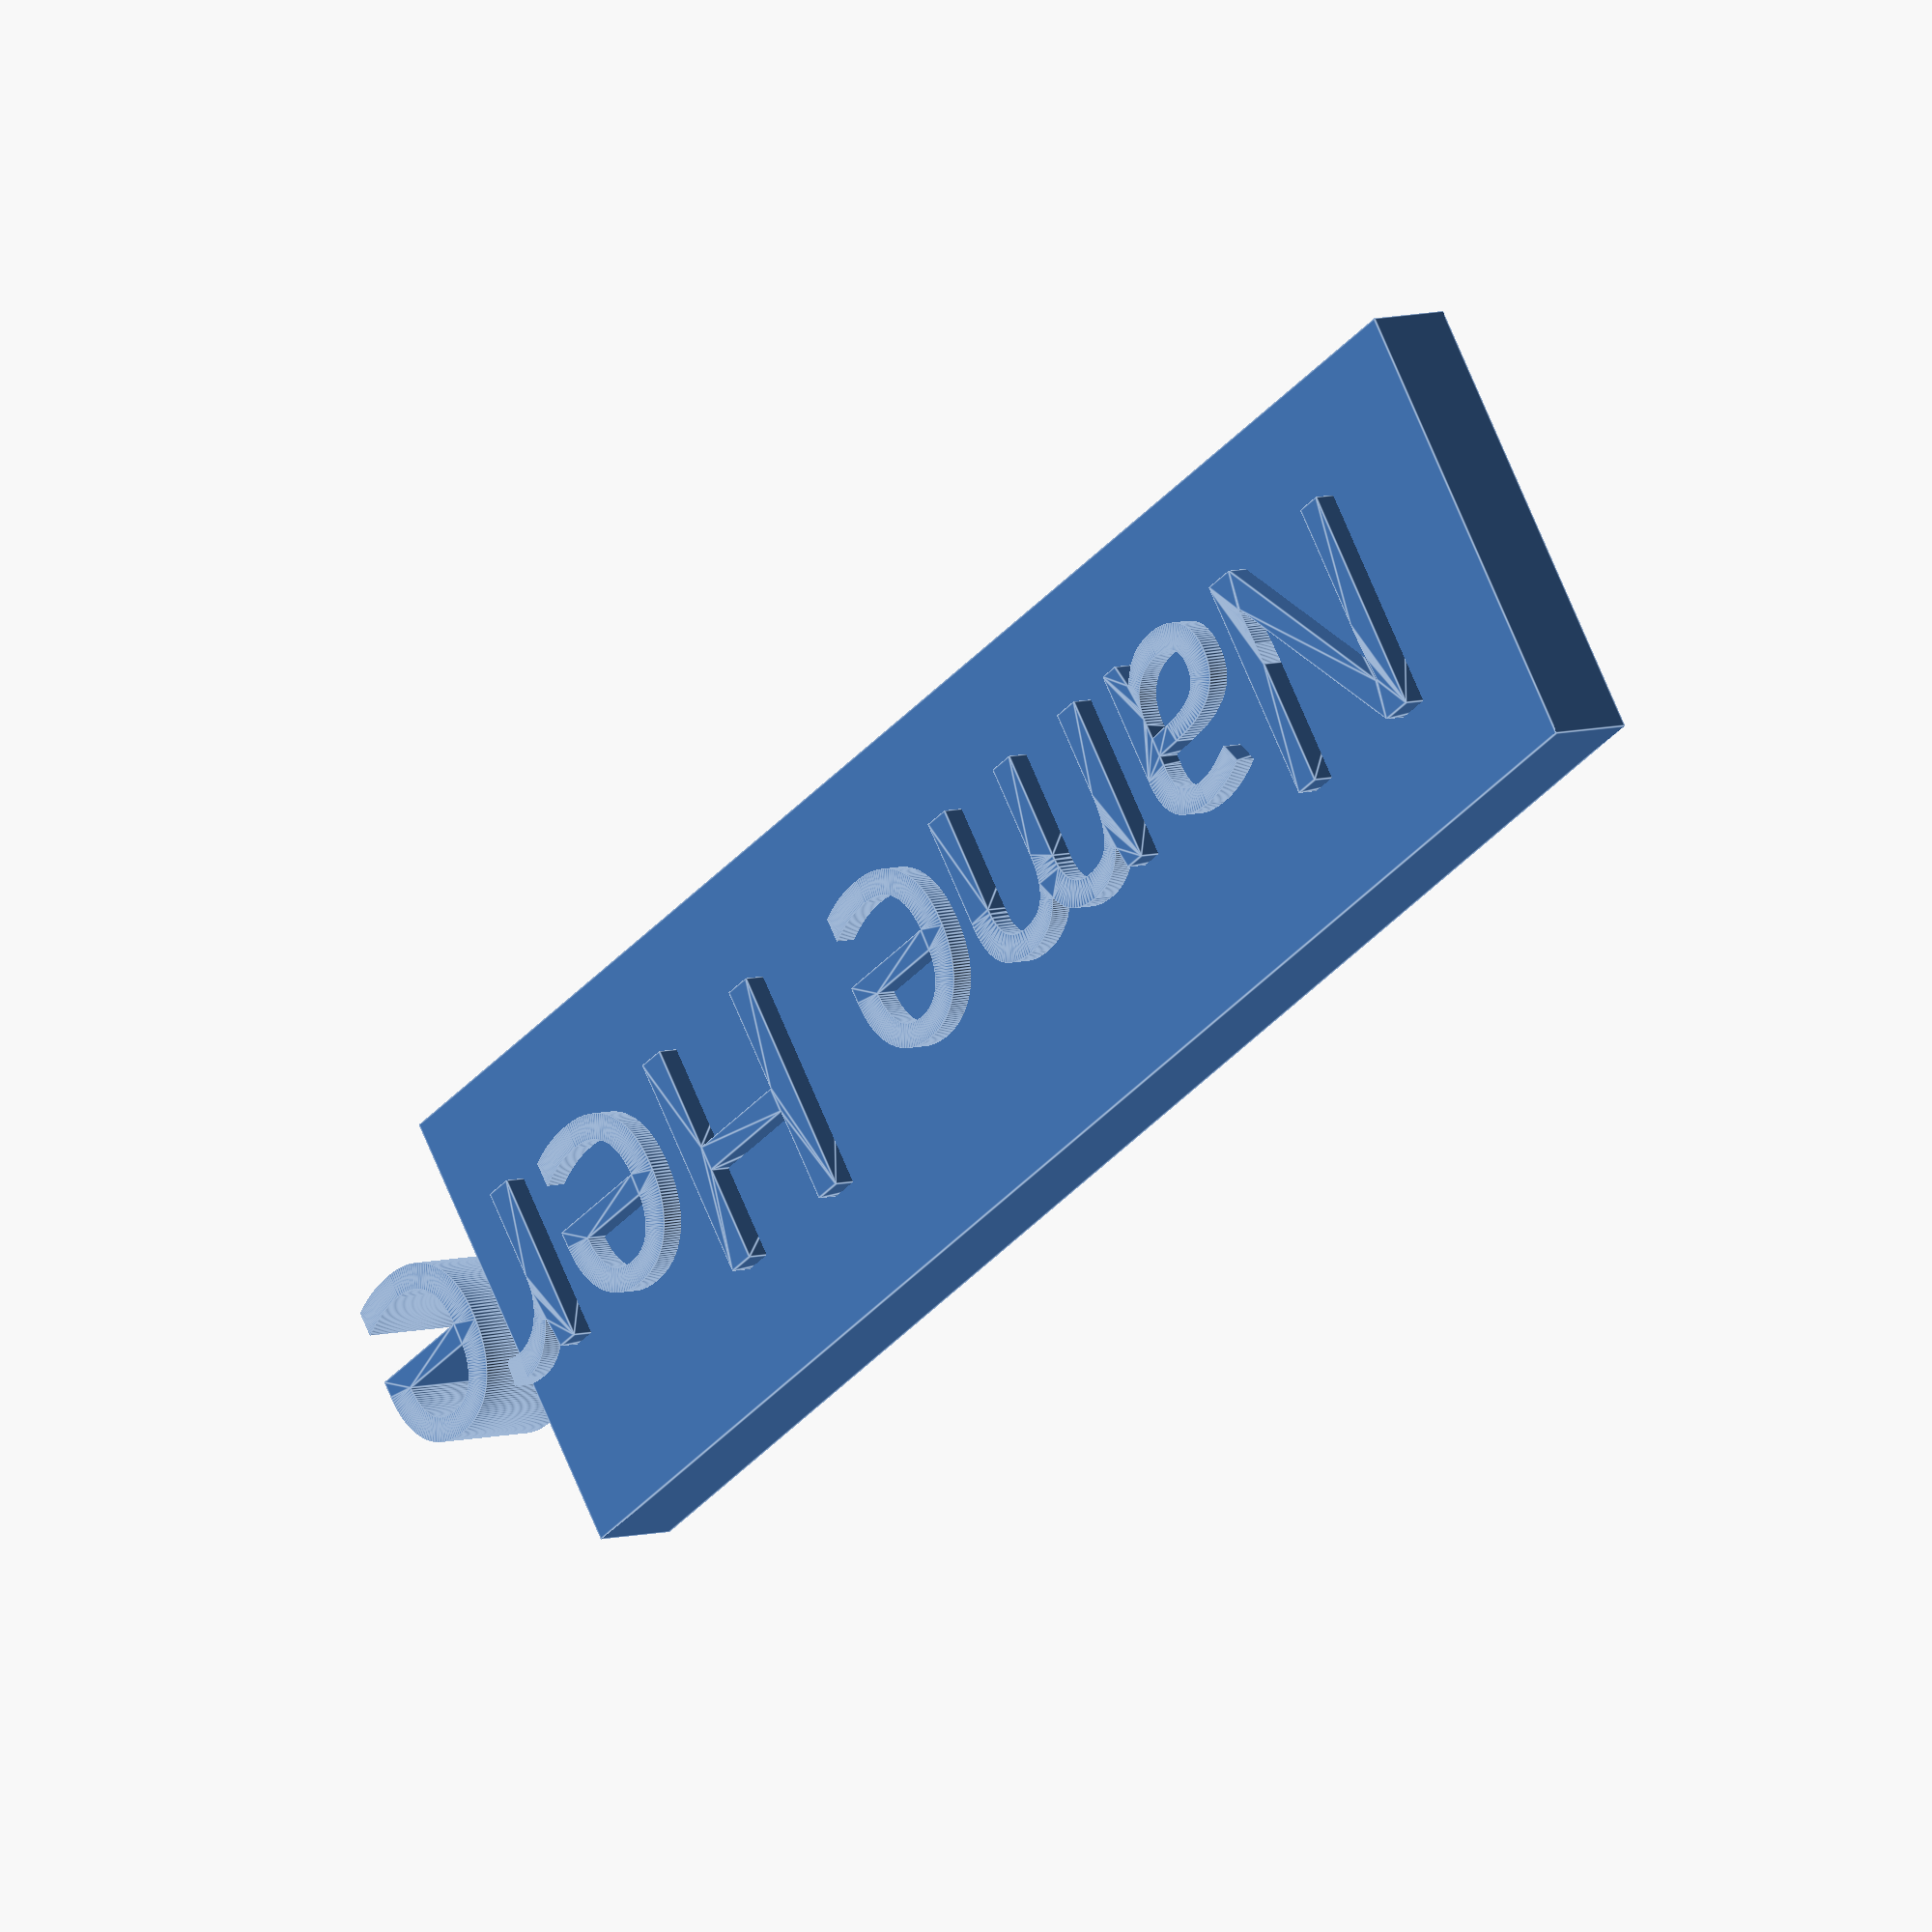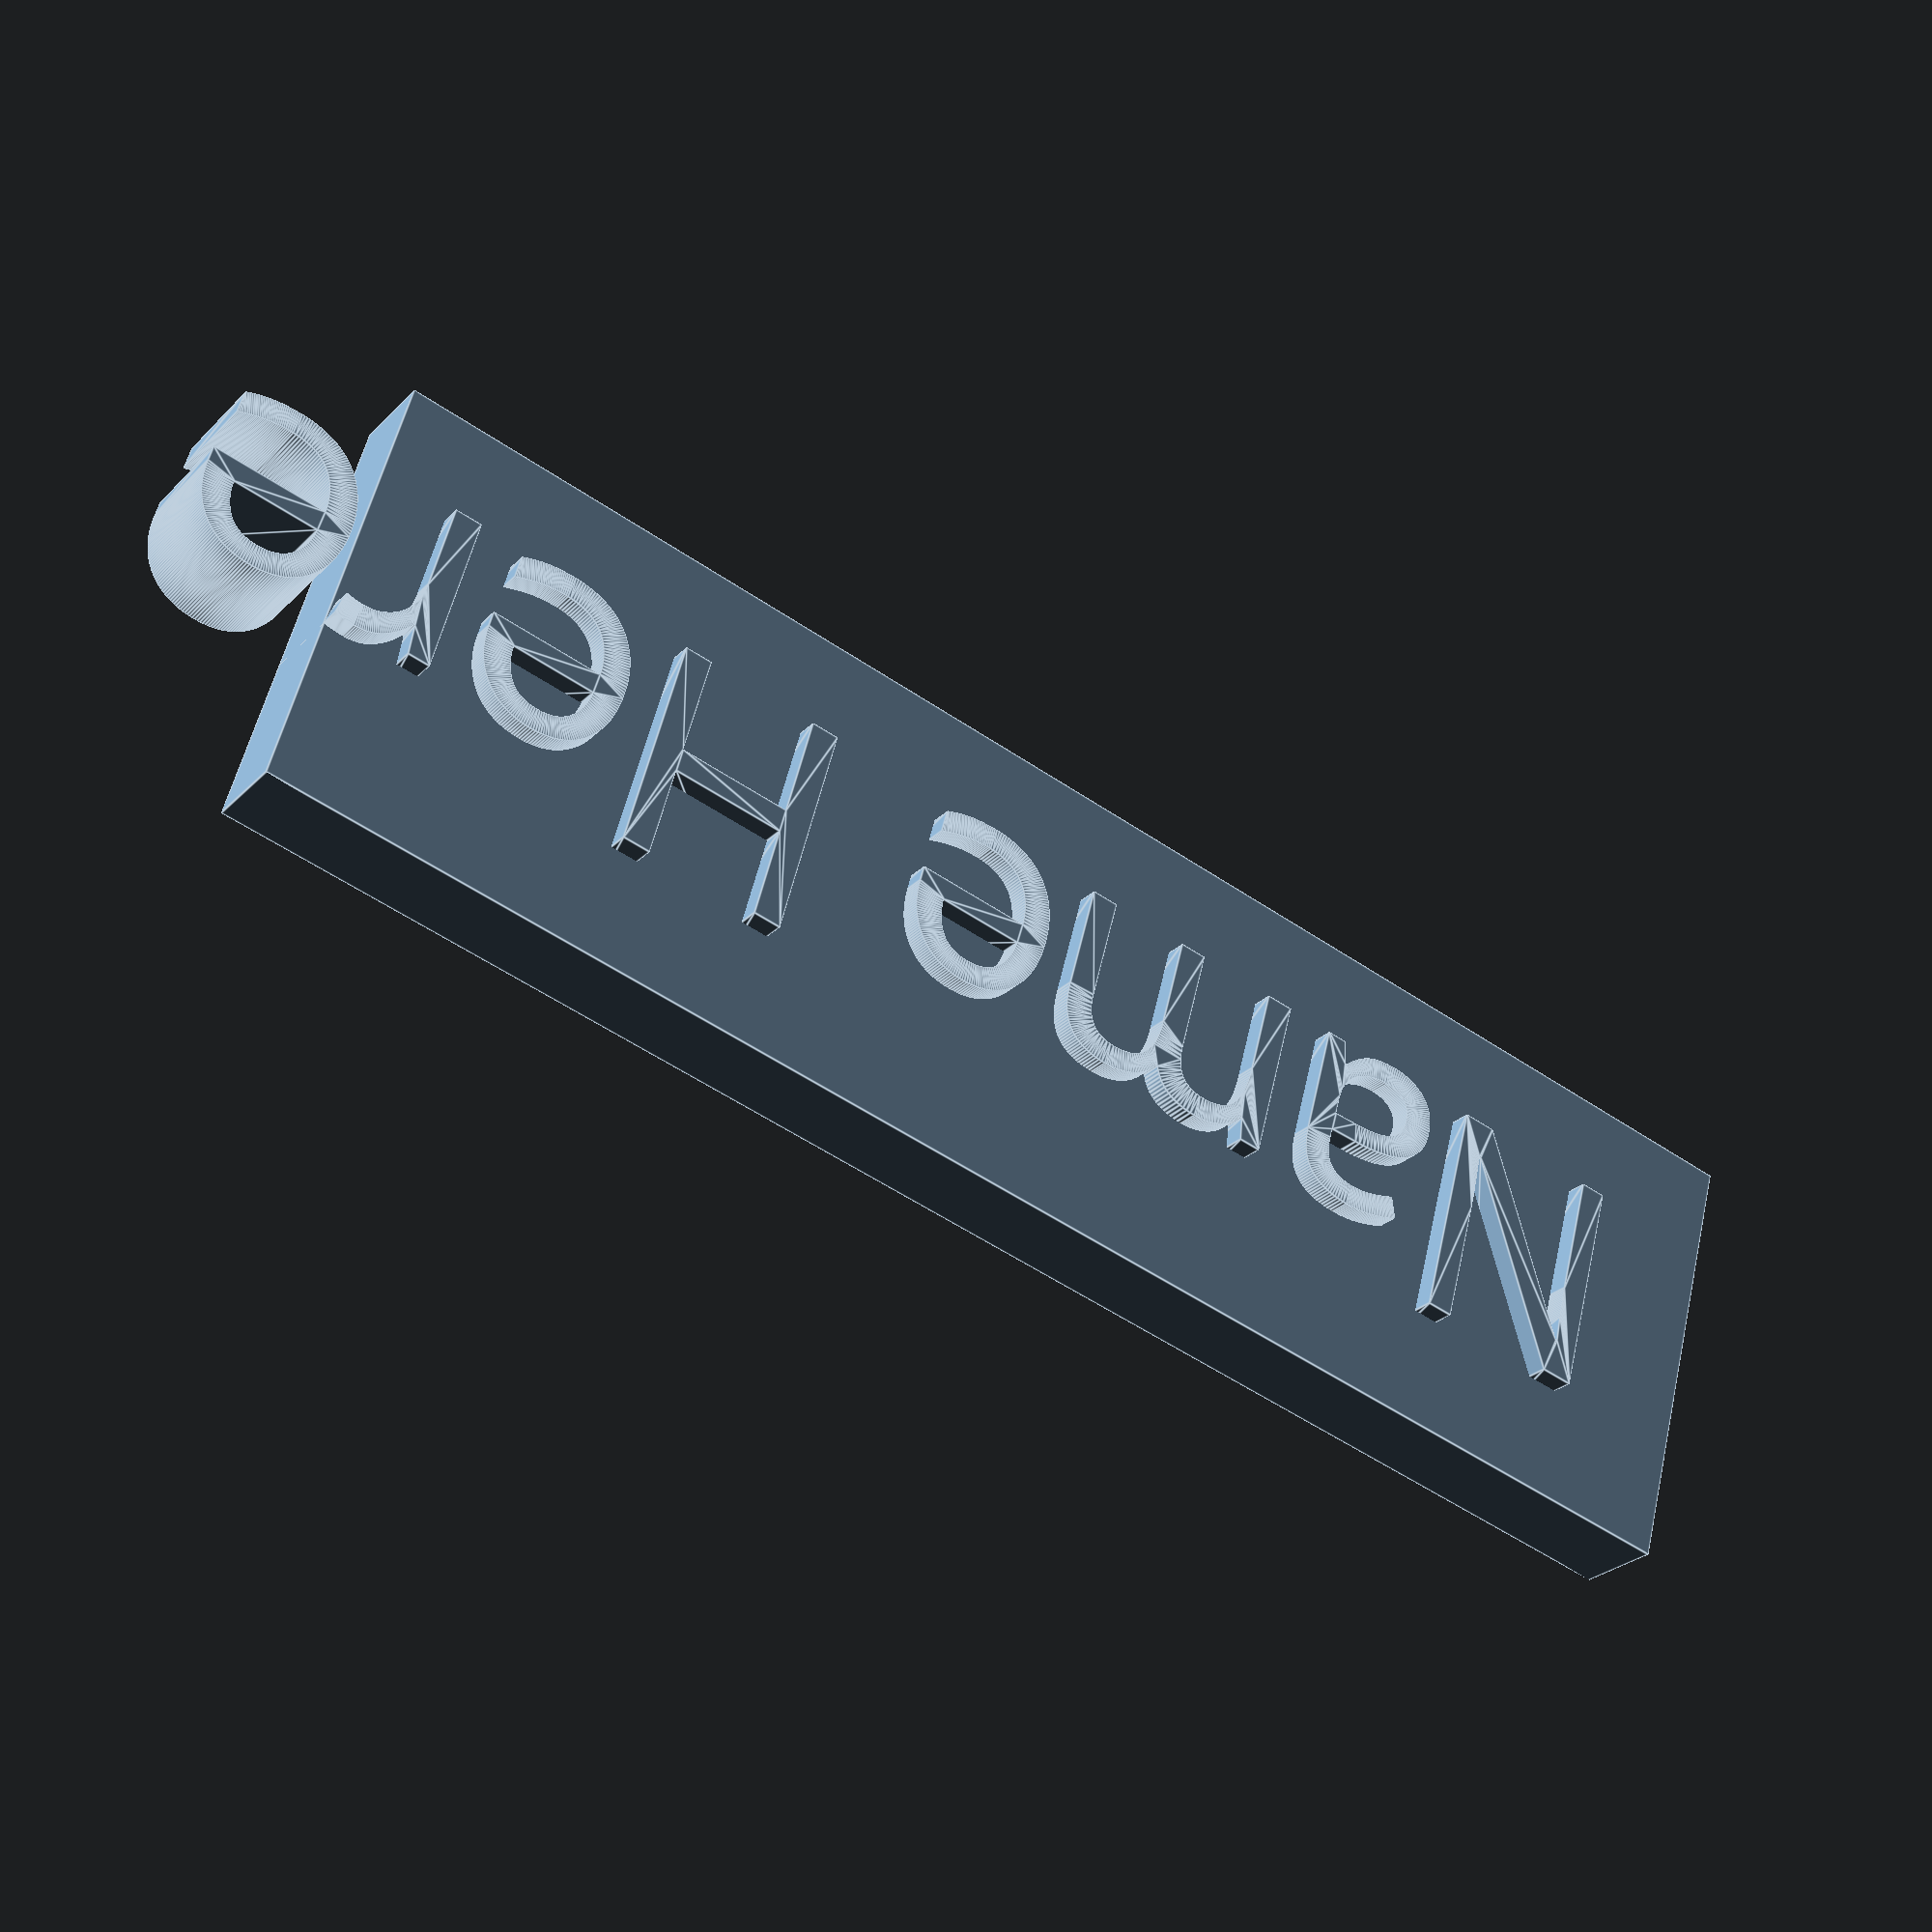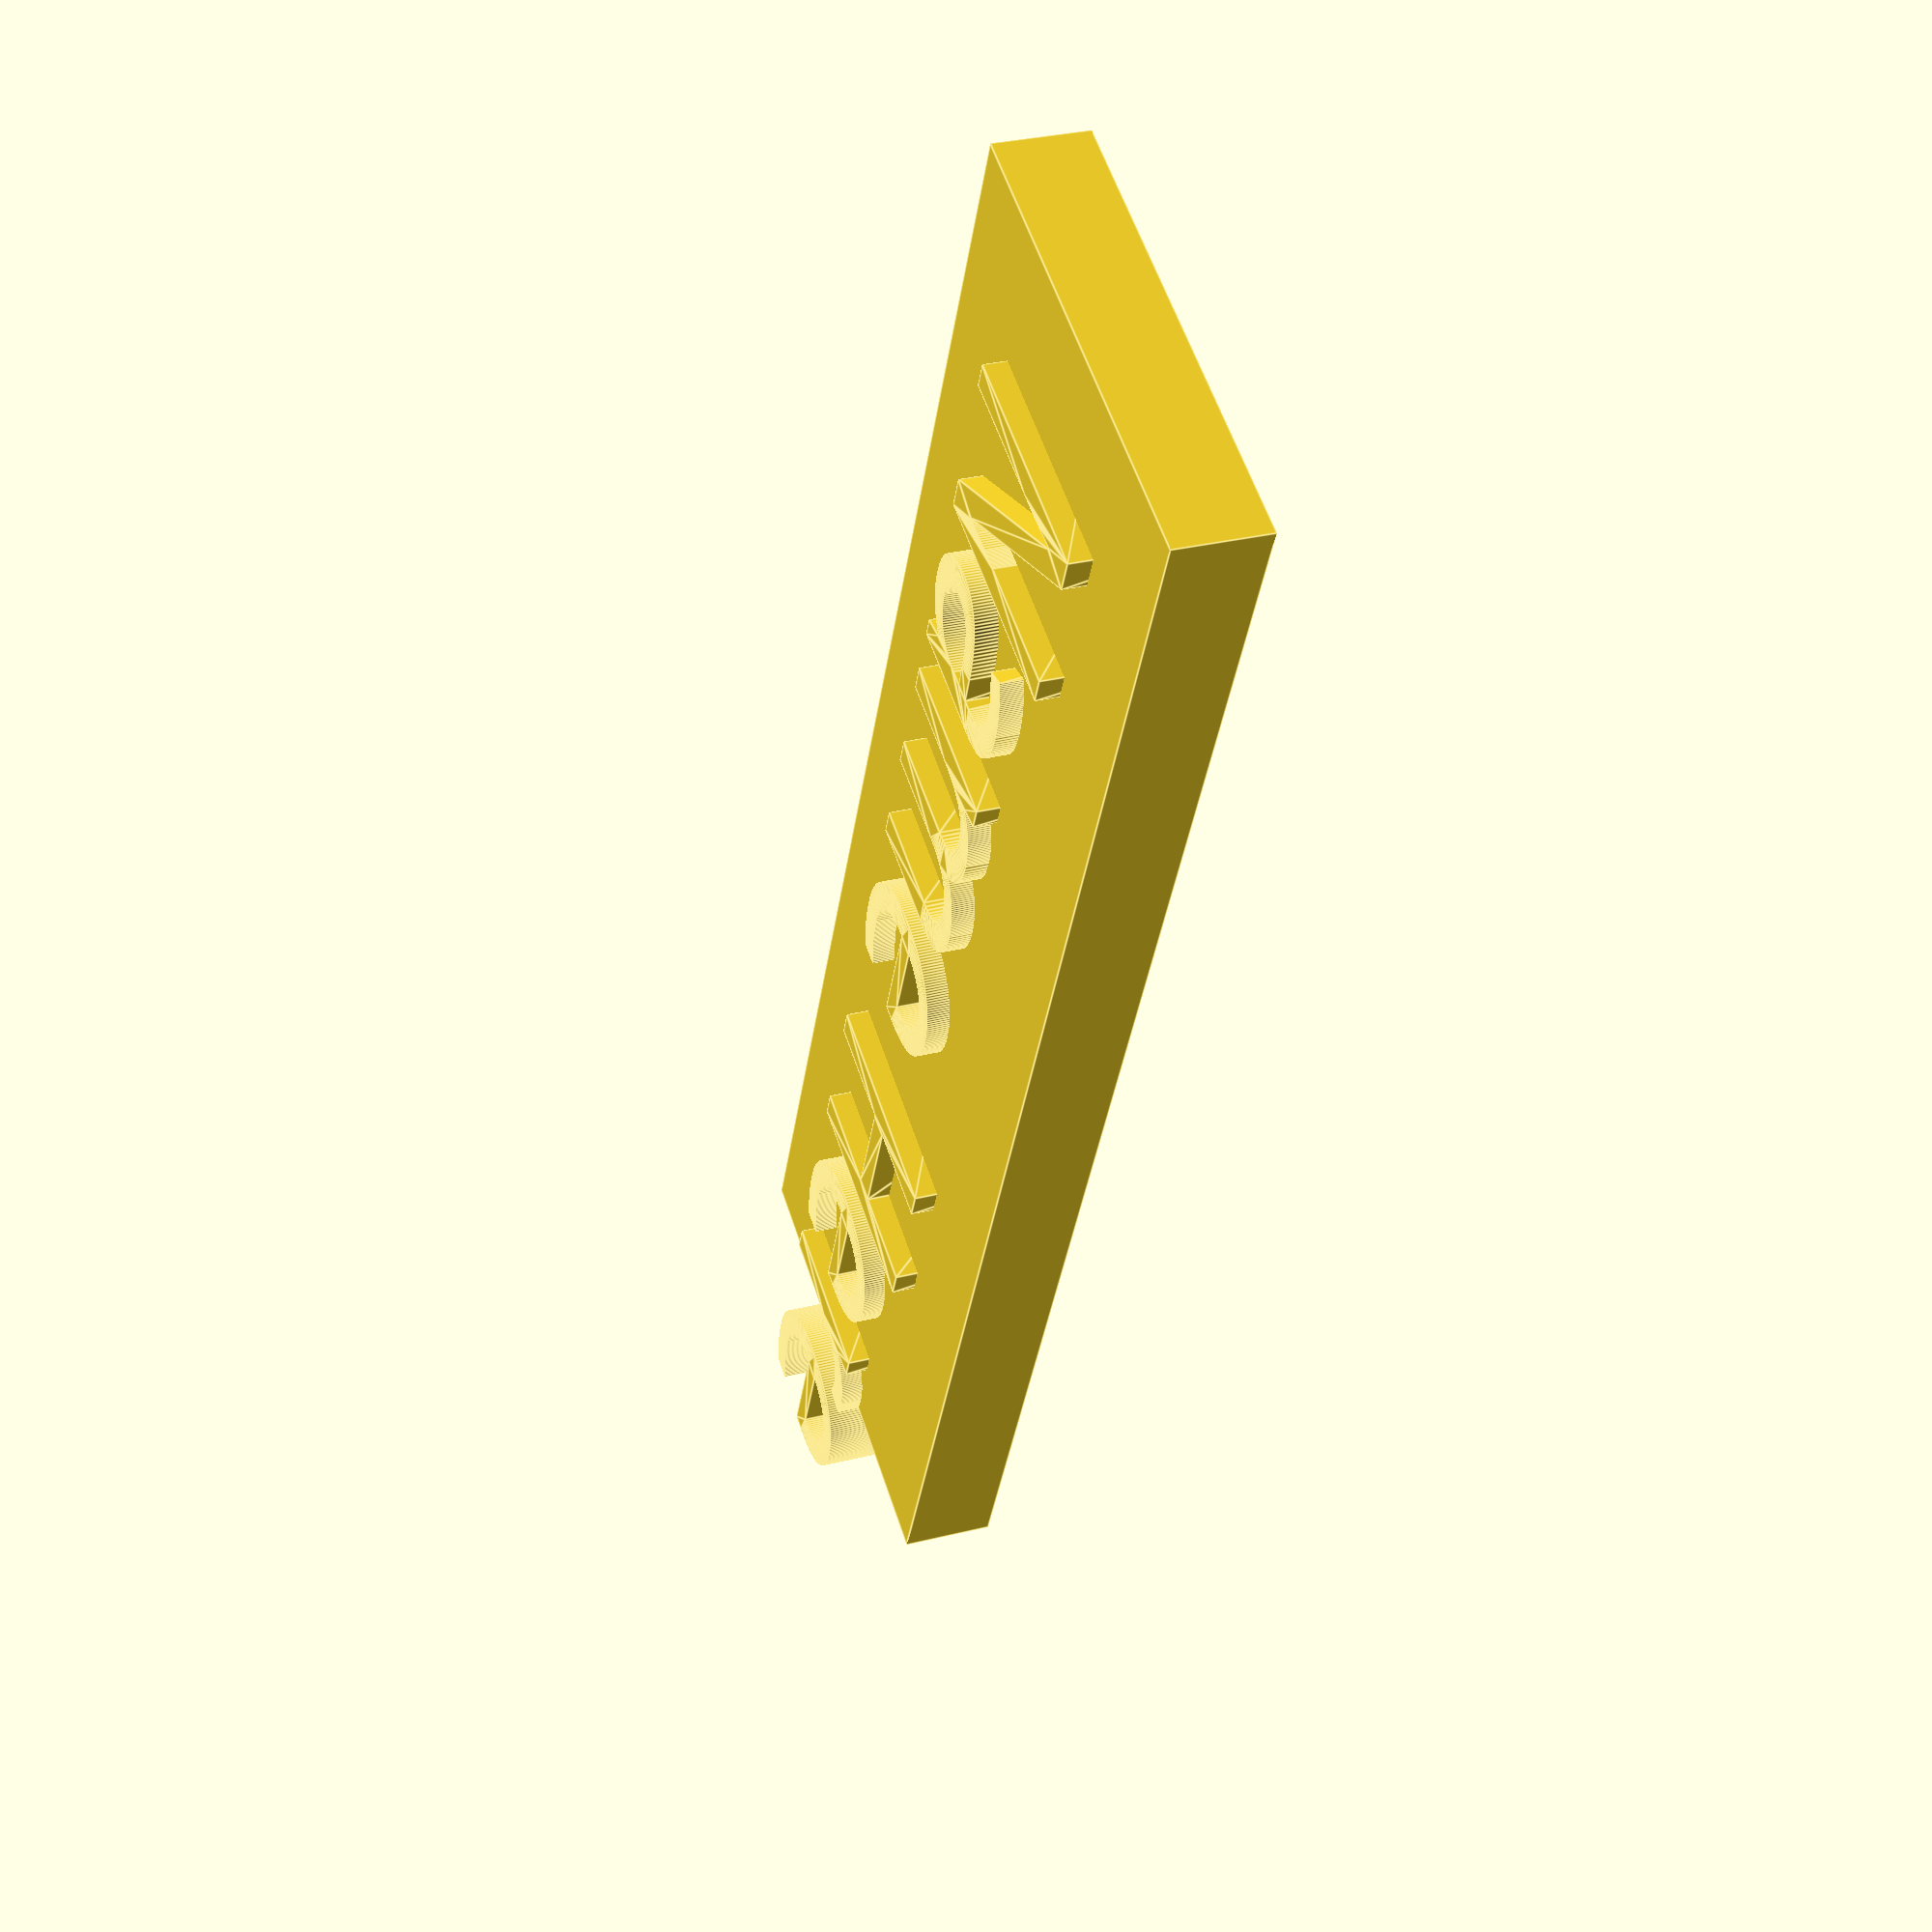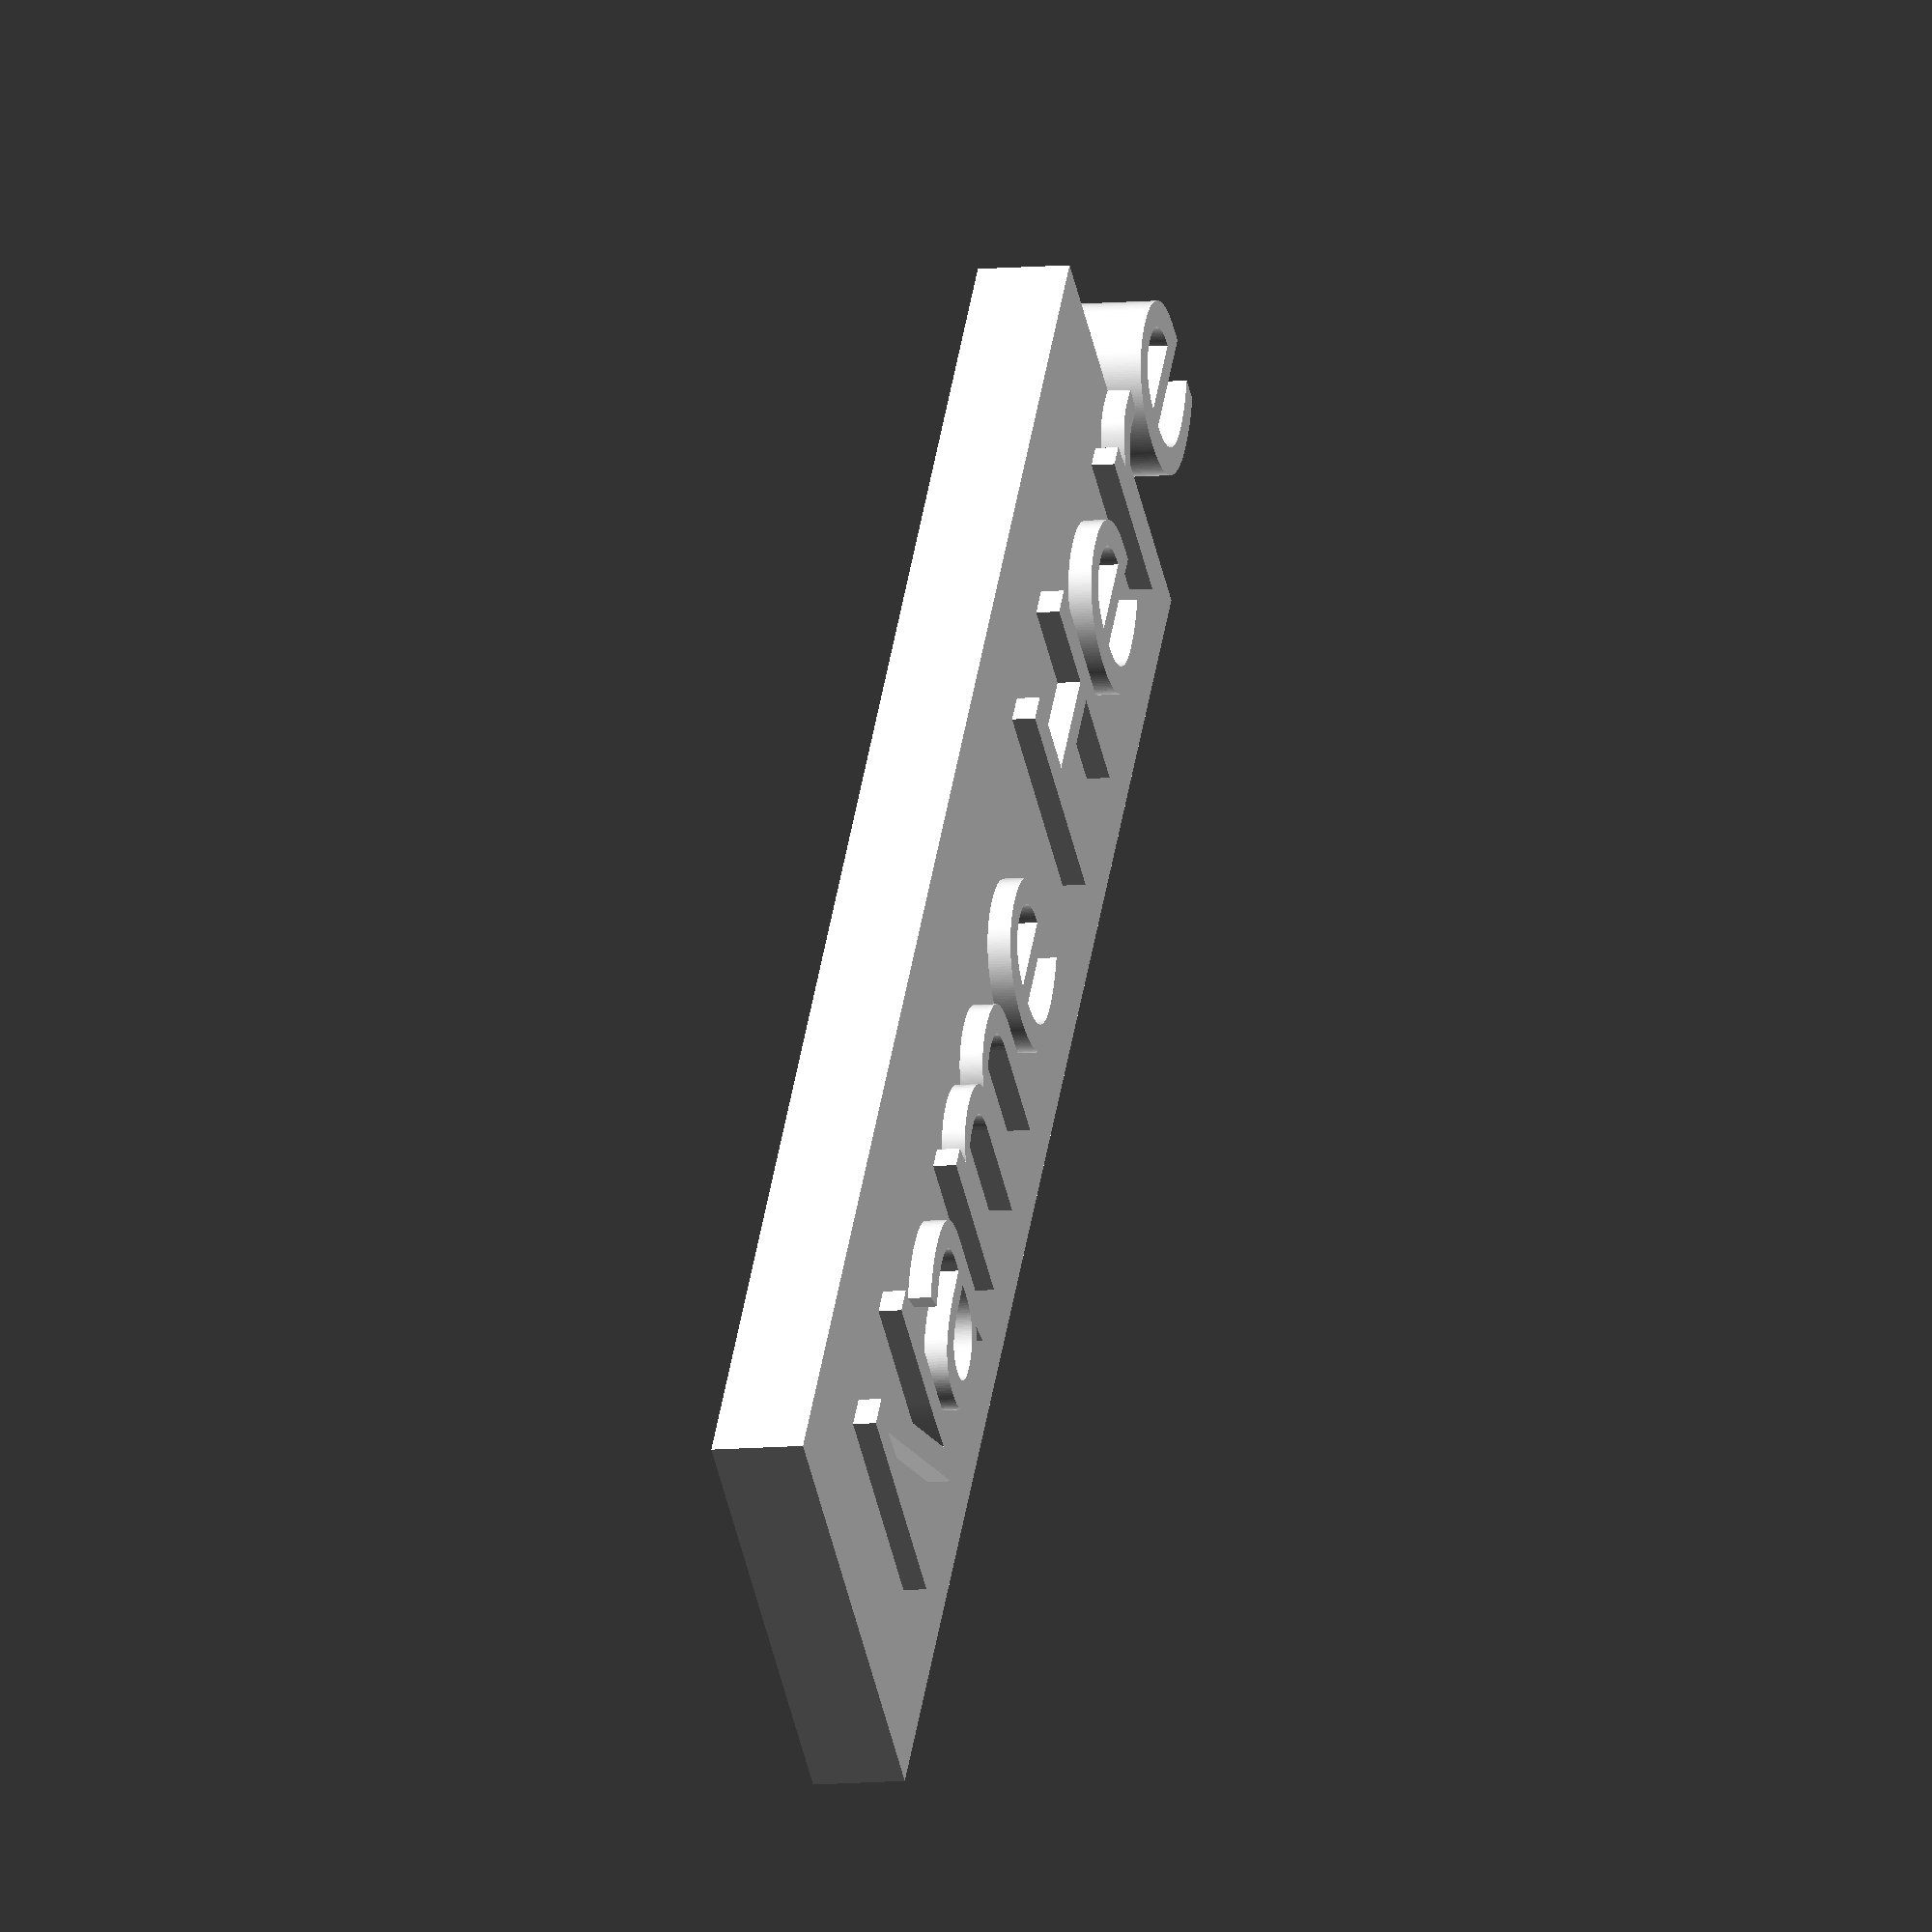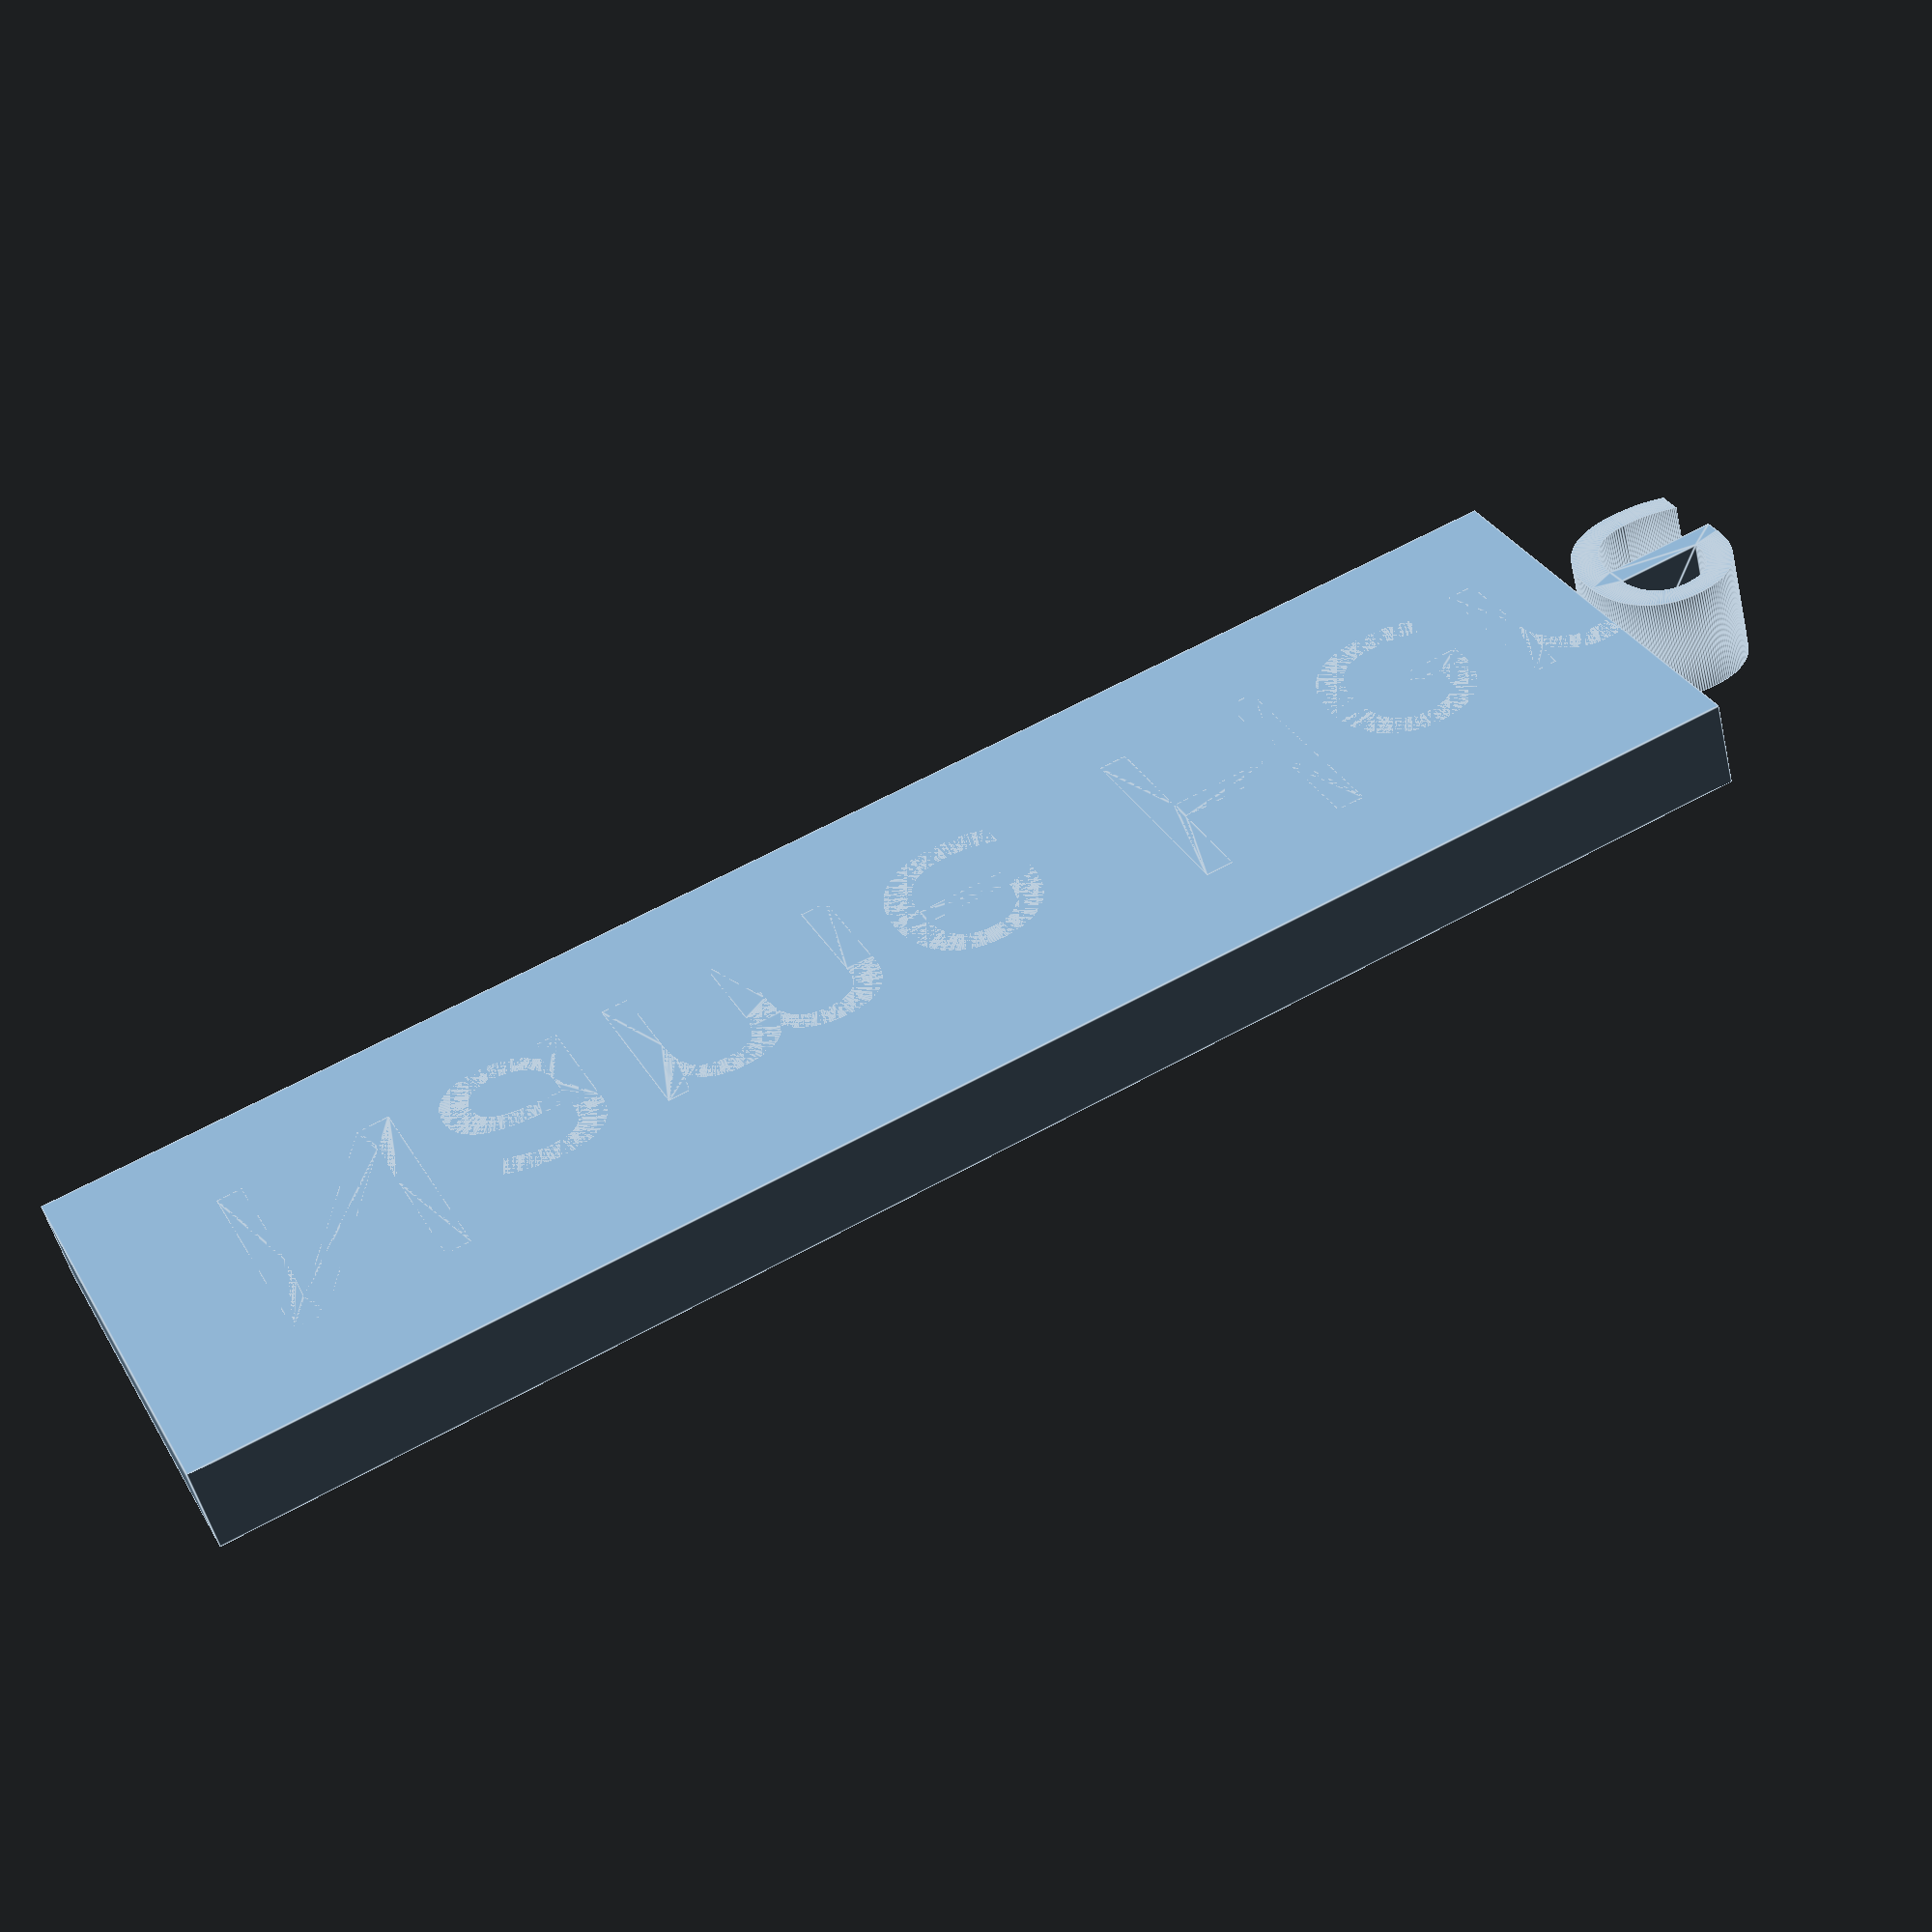
<openscad>
$fn=127;

union(){
linear_extrude(height=5)translate([5,5])text("Name Here",font="Impact:style=Regular");
cube([70,20,4]);   
}


//Change "Name Here" to anything you want, mess around with the font, the sizes, etc.. 
</openscad>
<views>
elev=173.6 azim=326.3 roll=133.6 proj=o view=edges
elev=26.5 azim=195.3 roll=326.8 proj=p view=edges
elev=329.4 azim=114.4 roll=70.2 proj=p view=edges
elev=188.3 azim=126.8 roll=254.5 proj=o view=solid
elev=231.7 azim=26.0 roll=346.7 proj=p view=edges
</views>
